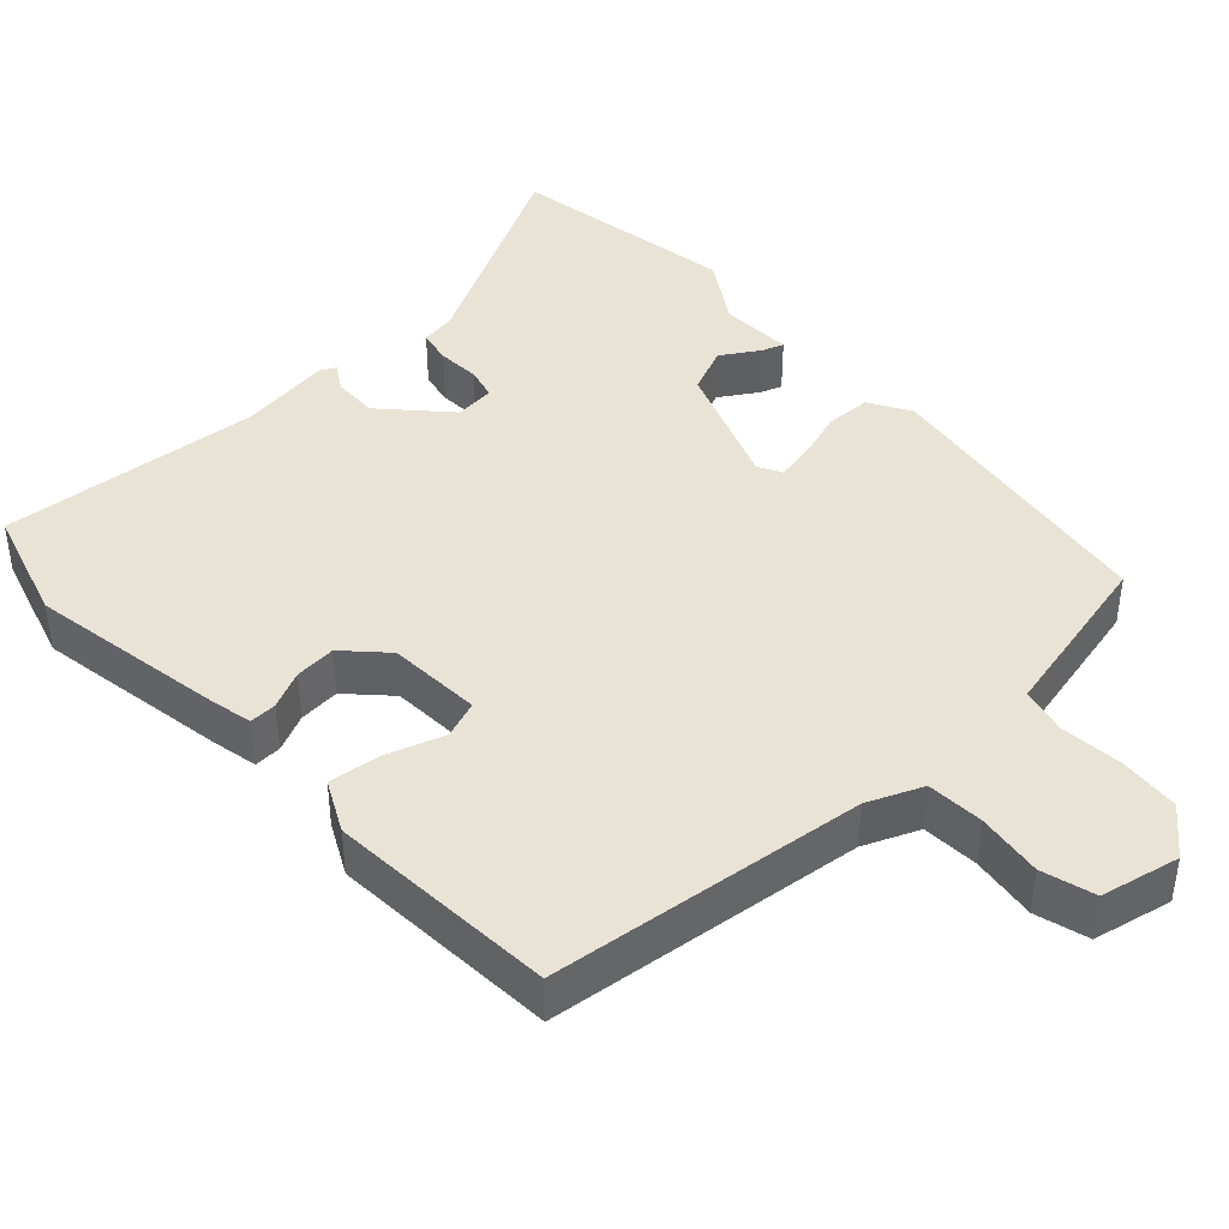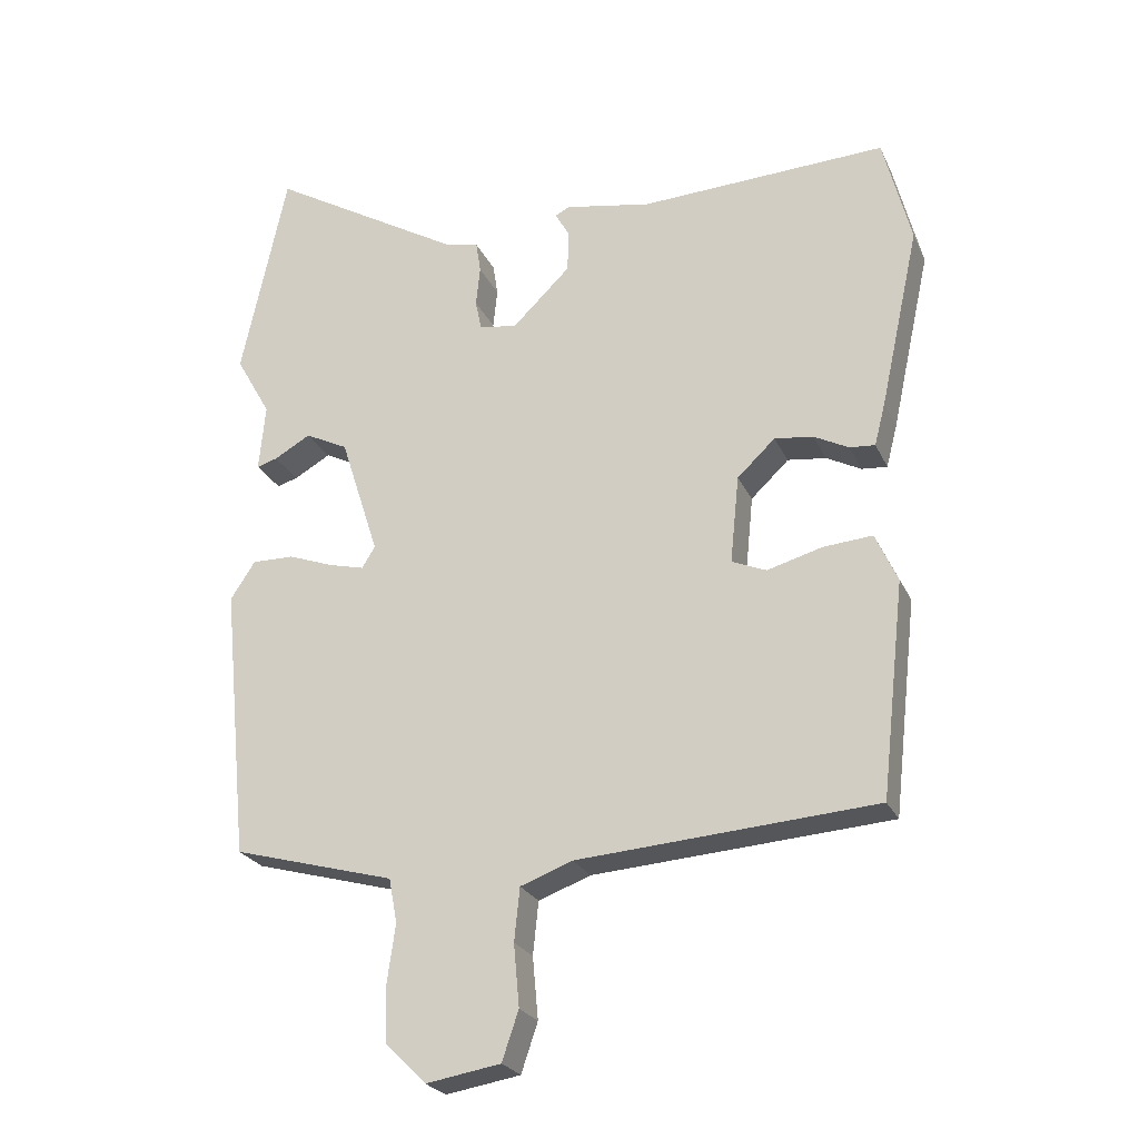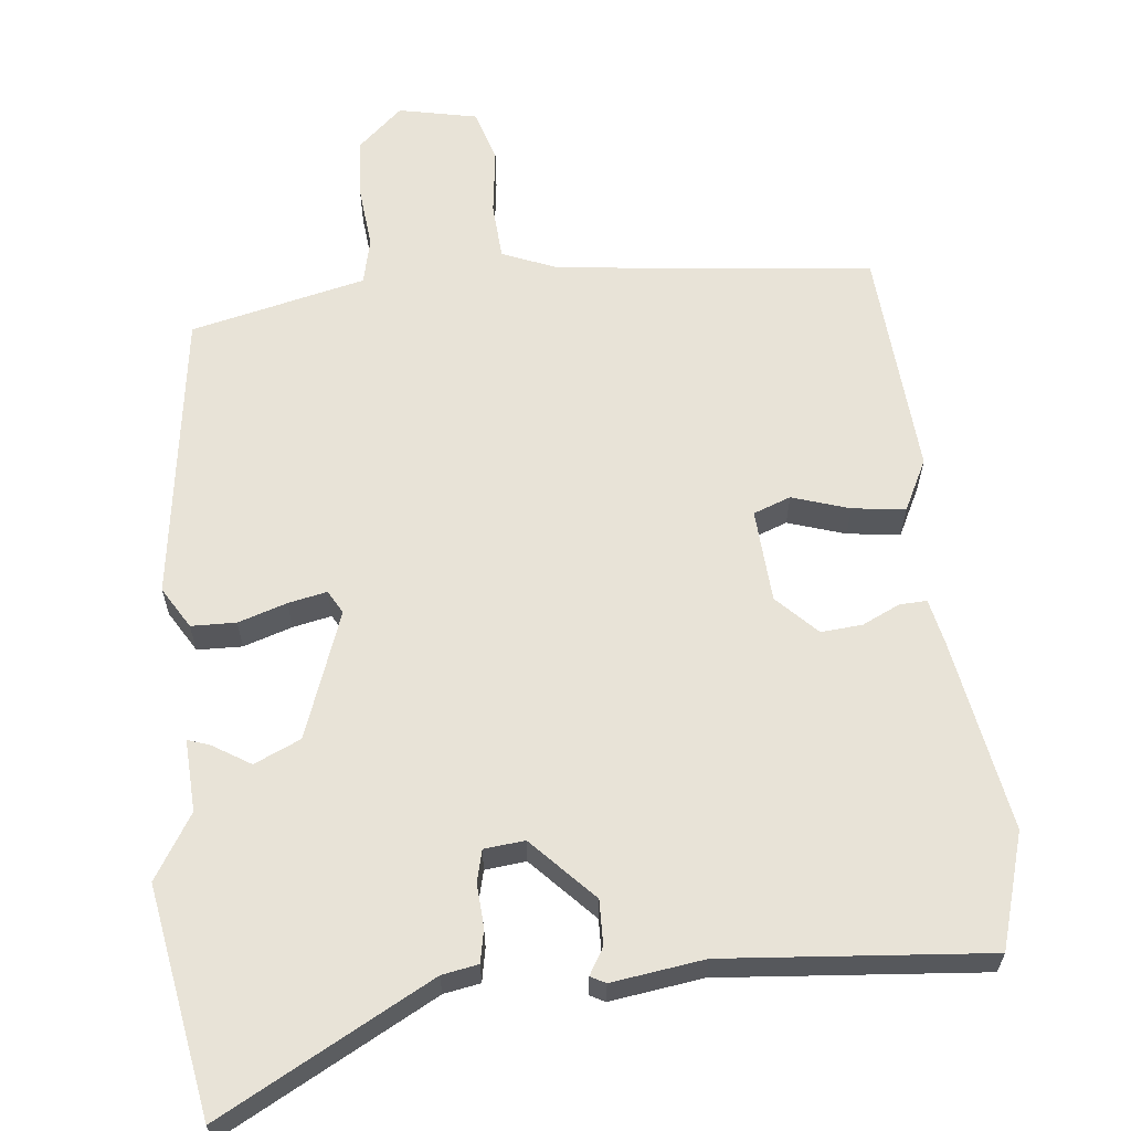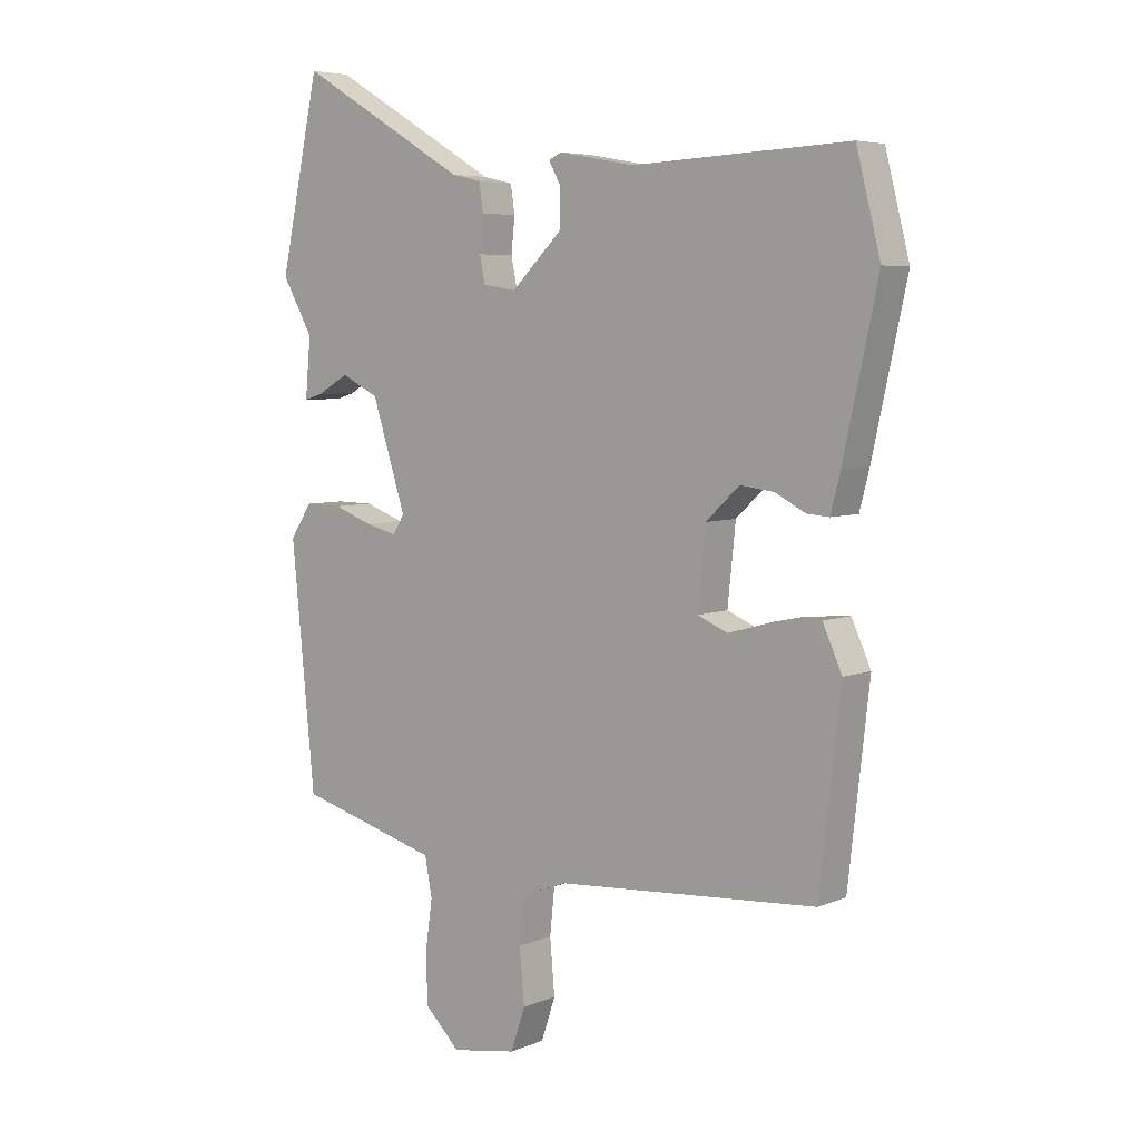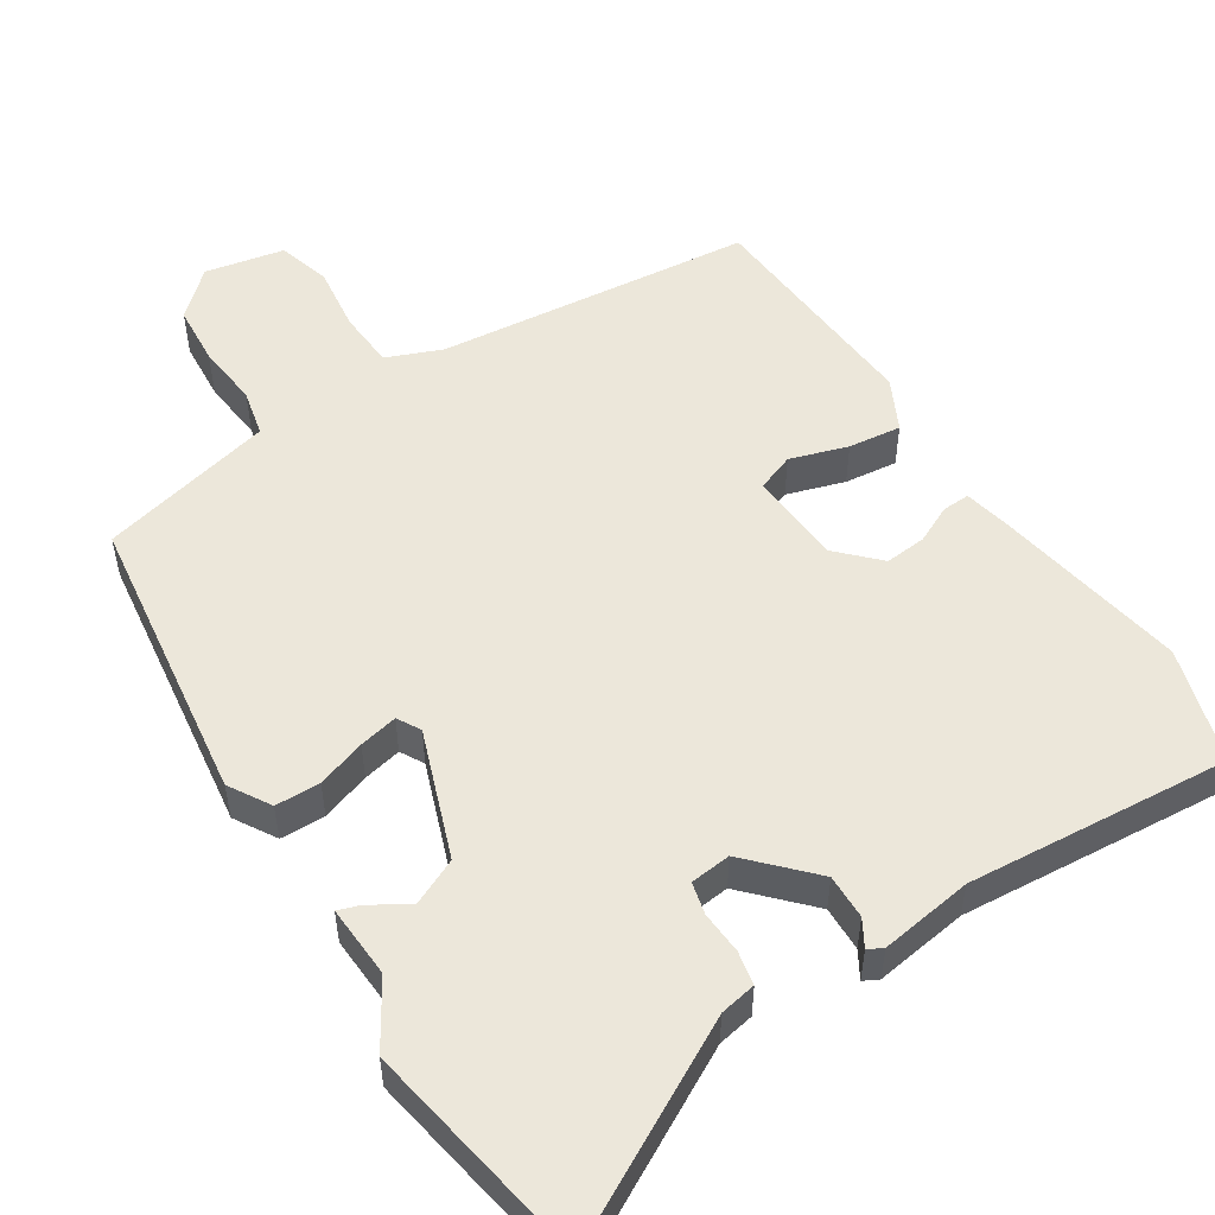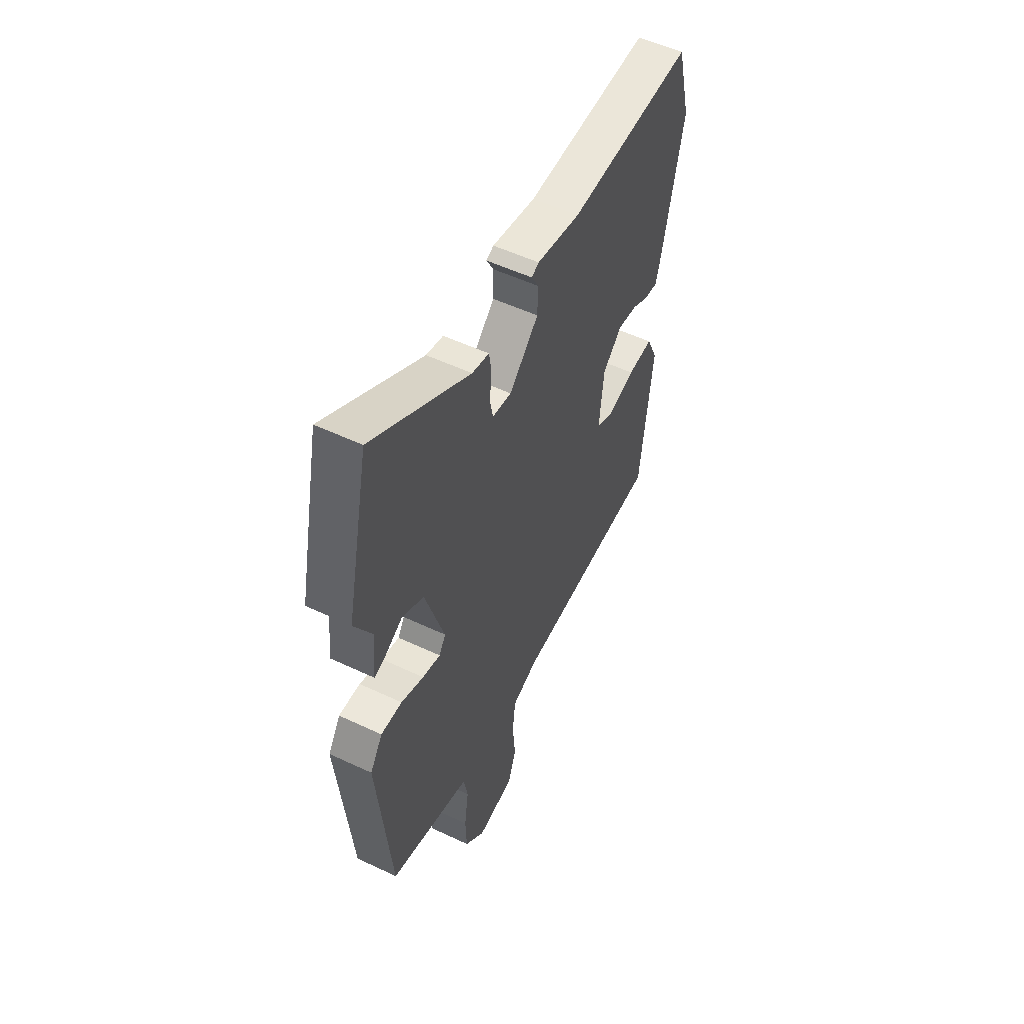
<metadata>
{"format":"obj","ext":"obj","renderer":"f3d","projection":"perspective","resolution":1024,"background":"white","views":[{"elev":42.0,"azim":139.8,"up":"+Y"},{"elev":-24.6,"azim":20.3,"up":"+Z"},{"elev":62.2,"azim":-3.7,"up":"+Y"},{"elev":5.6,"azim":39.0,"up":"+Z"},{"elev":52.8,"azim":-30.5,"up":"+Y"},{"elev":53.8,"azim":-63.3,"up":"+Z"}]}
</metadata>
<code>
v -0.532 0.07 0.351
v -0.466 0.07 0.659
v -0.185 0.07 0.493
v -0.136 0.07 0.482
v -0.129 0.07 0.436
v -0.135 0.07 0.378
v -0.126 0.07 0.334
v -0.071 0.07 0.326
v 0.013 0.07 0.408
v 0.014 0.07 0.469
v -0.006 0.07 0.506
v 0.015 0.07 0.516
v 0.14 0.07 0.493
v 0.498 0.07 0.509
v 0.538 0.07 0.351
v 0.481 0.07 0.09
v 0.465 0.07 0.028
v 0.428 0.07 0.031
v 0.378 0.07 0.057
v 0.322 0.07 0.064
v 0.267 0.07 0.012
v 0.254 0.07 -0.115
v 0.304 0.07 -0.136
v 0.383 0.07 -0.114
v 0.455 0.07 -0.108
v 0.487 0.07 -0.179
v 0.452 0.07 -0.489
v 0.021 0.07 -0.519
v -0.055 0.07 -0.547
v -0.063 0.07 -0.624
v -0.055 0.07 -0.714
v -0.079 0.07 -0.785
v -0.187 0.07 -0.803
v -0.245 0.07 -0.746
v -0.248 0.07 -0.664
v -0.236 0.07 -0.579
v -0.248 0.07 -0.515
v -0.324 0.07 -0.494
v -0.483 0.07 -0.45
v -0.522 0.07 -0.052
v -0.486 0.07 0.003
v -0.425 0.07 0.002
v -0.36 0.07 -0.022
v -0.308 0.07 -0.035
v -0.289 0.07 -0.004
v -0.345 0.07 0.171
v -0.407 0.07 0.202
v -0.46 0.07 0.172
v -0.49 0.07 0.163
v -0.481 0.07 0.261
v -0.532 0 0.351
v -0.466 0 0.659
v -0.185 0 0.493
v -0.136 0 0.482
v -0.129 0 0.436
v -0.135 0 0.378
v -0.126 0 0.334
v -0.071 0 0.326
v 0.013 0 0.408
v 0.014 0 0.469
v -0.006 0 0.506
v 0.015 0 0.516
v 0.14 0 0.493
v 0.498 0 0.509
v 0.538 0 0.351
v 0.481 0 0.09
v 0.465 0 0.028
v 0.428 0 0.031
v 0.378 0 0.057
v 0.322 0 0.064
v 0.267 0 0.012
v 0.254 0 -0.115
v 0.304 0 -0.136
v 0.383 0 -0.114
v 0.455 0 -0.108
v 0.487 0 -0.179
v 0.452 0 -0.489
v 0.021 0 -0.519
v -0.055 0 -0.547
v -0.063 0 -0.624
v -0.055 0 -0.714
v -0.079 0 -0.785
v -0.187 0 -0.803
v -0.245 0 -0.746
v -0.248 0 -0.664
v -0.236 0 -0.579
v -0.248 0 -0.515
v -0.324 0 -0.494
v -0.483 0 -0.45
v -0.522 0 -0.052
v -0.486 0 0.003
v -0.425 0 0.002
v -0.36 0 -0.022
v -0.308 0 -0.035
v -0.289 0 -0.004
v -0.345 0 0.171
v -0.407 0 0.202
v -0.46 0 0.172
v -0.49 0 0.163
v -0.481 0 0.261
f 47 48 49 50
f 1 2 3
f 50 1 3
f 47 50 3
f 46 47 3
f 4 5 6
f 3 4 6
f 46 3 6
f 45 46 6
f 41 42 43
f 40 41 43
f 39 40 43
f 38 39 43
f 37 38 43
f 37 43 44
f 36 37 44 45
f 34 35 36
f 33 34 36
f 32 33 36
f 31 32 36
f 30 31 36
f 45 6 7
f 36 45 7
f 30 36 7
f 29 30 7
f 26 27 28
f 25 26 28
f 24 25 28
f 23 24 28
f 22 23 28 29
f 17 18 19
f 16 17 19
f 15 16 19
f 14 15 19
f 13 14 19
f 13 19 20
f 12 13 20
f 11 12 20
f 10 11 20
f 9 10 20 21
f 29 7 8
f 22 29 8
f 21 22 8
f 8 9 21
f 100 99 98 97
f 53 52 51
f 53 51 100
f 53 100 97
f 53 97 96
f 56 55 54
f 56 54 53
f 56 53 96
f 56 96 95
f 93 92 91
f 93 91 90
f 93 90 89
f 93 89 88
f 93 88 87
f 94 93 87
f 95 94 87 86
f 86 85 84
f 86 84 83
f 86 83 82
f 86 82 81
f 86 81 80
f 57 56 95
f 57 95 86
f 57 86 80
f 57 80 79
f 78 77 76
f 78 76 75
f 78 75 74
f 78 74 73
f 79 78 73 72
f 69 68 67
f 69 67 66
f 69 66 65
f 69 65 64
f 69 64 63
f 70 69 63
f 70 63 62
f 70 62 61
f 70 61 60
f 71 70 60 59
f 58 57 79
f 58 79 72
f 58 72 71
f 71 59 58
f 1 51 52 2
f 2 52 53 3
f 3 53 54 4
f 4 54 55 5
f 5 55 56 6
f 6 56 57 7
f 7 57 58 8
f 8 58 59 9
f 9 59 60 10
f 10 60 61 11
f 11 61 62 12
f 12 62 63 13
f 13 63 64 14
f 14 64 65 15
f 15 65 66 16
f 16 66 67 17
f 17 67 68 18
f 18 68 69 19
f 19 69 70 20
f 20 70 71 21
f 21 71 72 22
f 22 72 73 23
f 23 73 74 24
f 24 74 75 25
f 25 75 76 26
f 26 76 77 27
f 27 77 78 28
f 28 78 79 29
f 29 79 80 30
f 30 80 81 31
f 31 81 82 32
f 32 82 83 33
f 33 83 84 34
f 34 84 85 35
f 35 85 86 36
f 36 86 87 37
f 37 87 88 38
f 38 88 89 39
f 39 89 90 40
f 40 90 91 41
f 41 91 92 42
f 42 92 93 43
f 43 93 94 44
f 44 94 95 45
f 45 95 96 46
f 46 96 97 47
f 47 97 98 48
f 48 98 99 49
f 49 99 100 50
f 50 100 51 1

</code>
